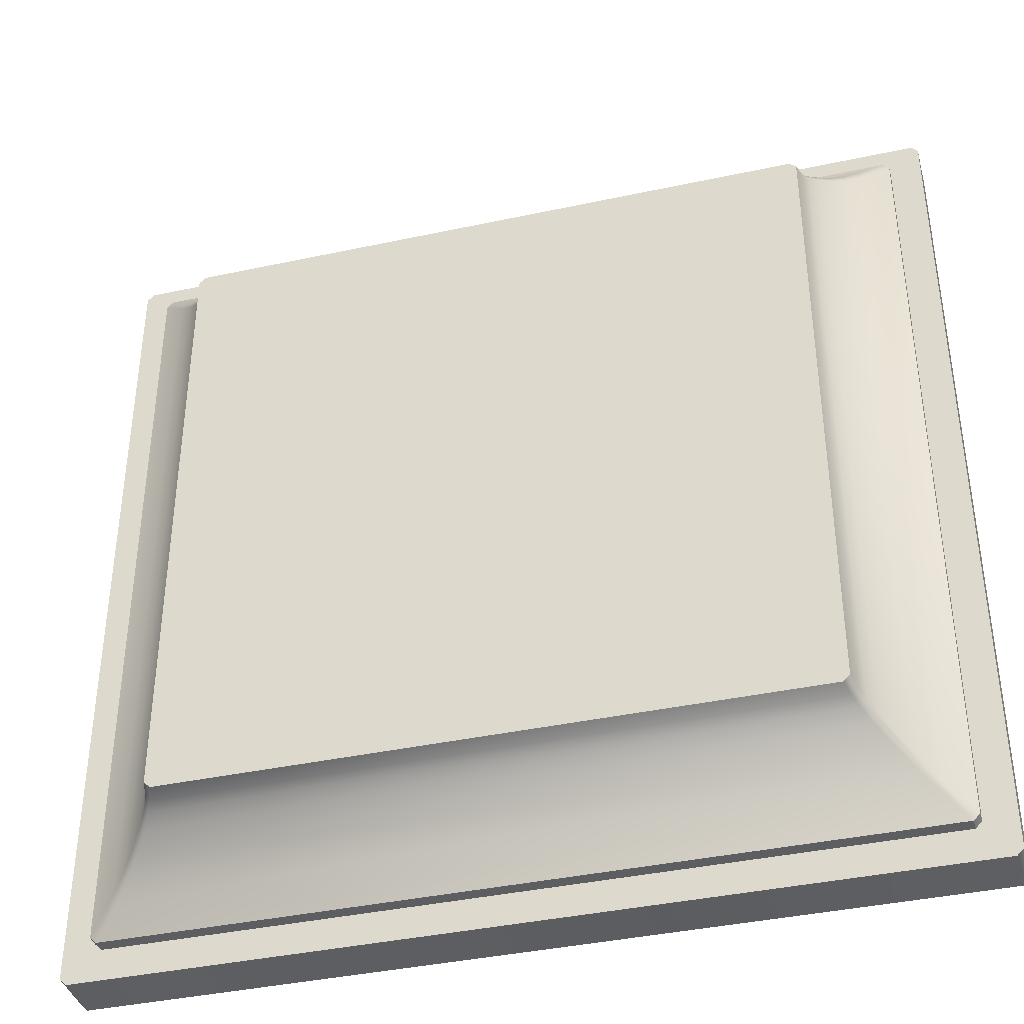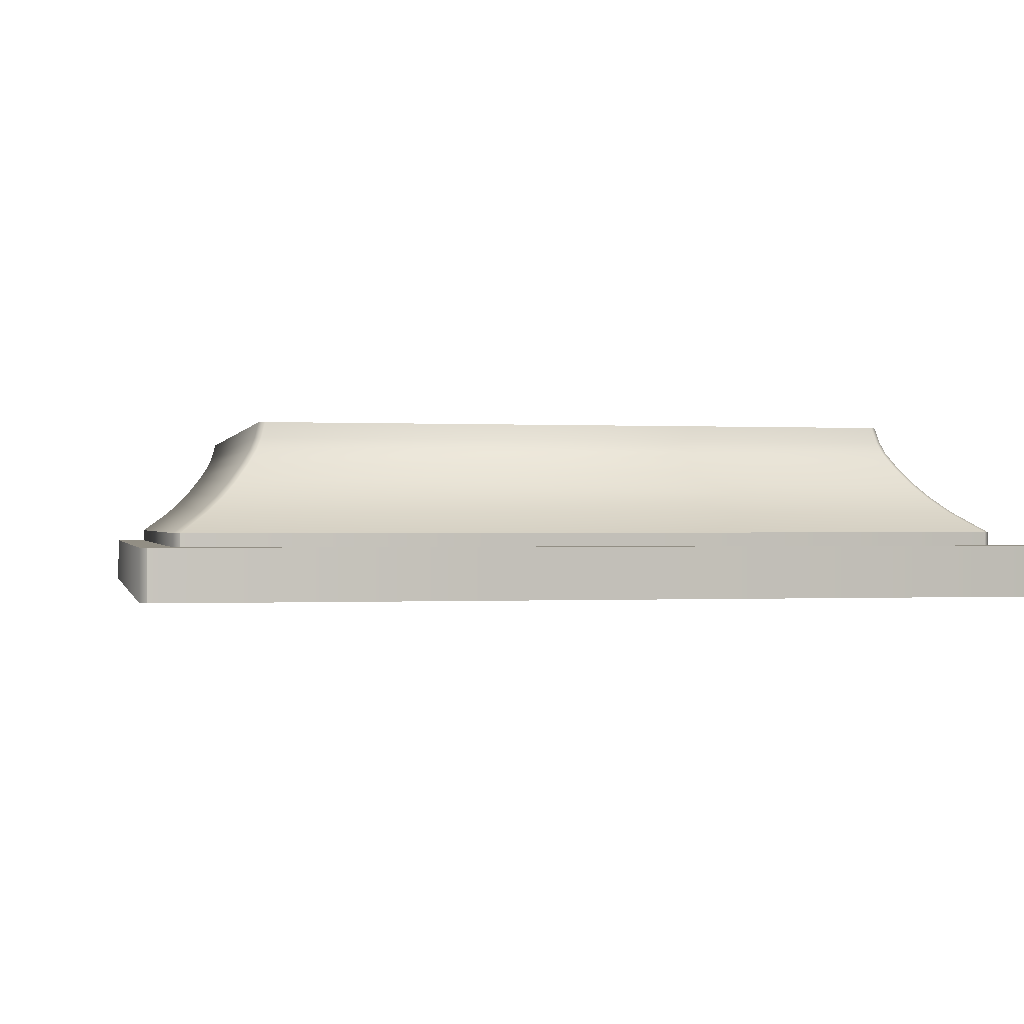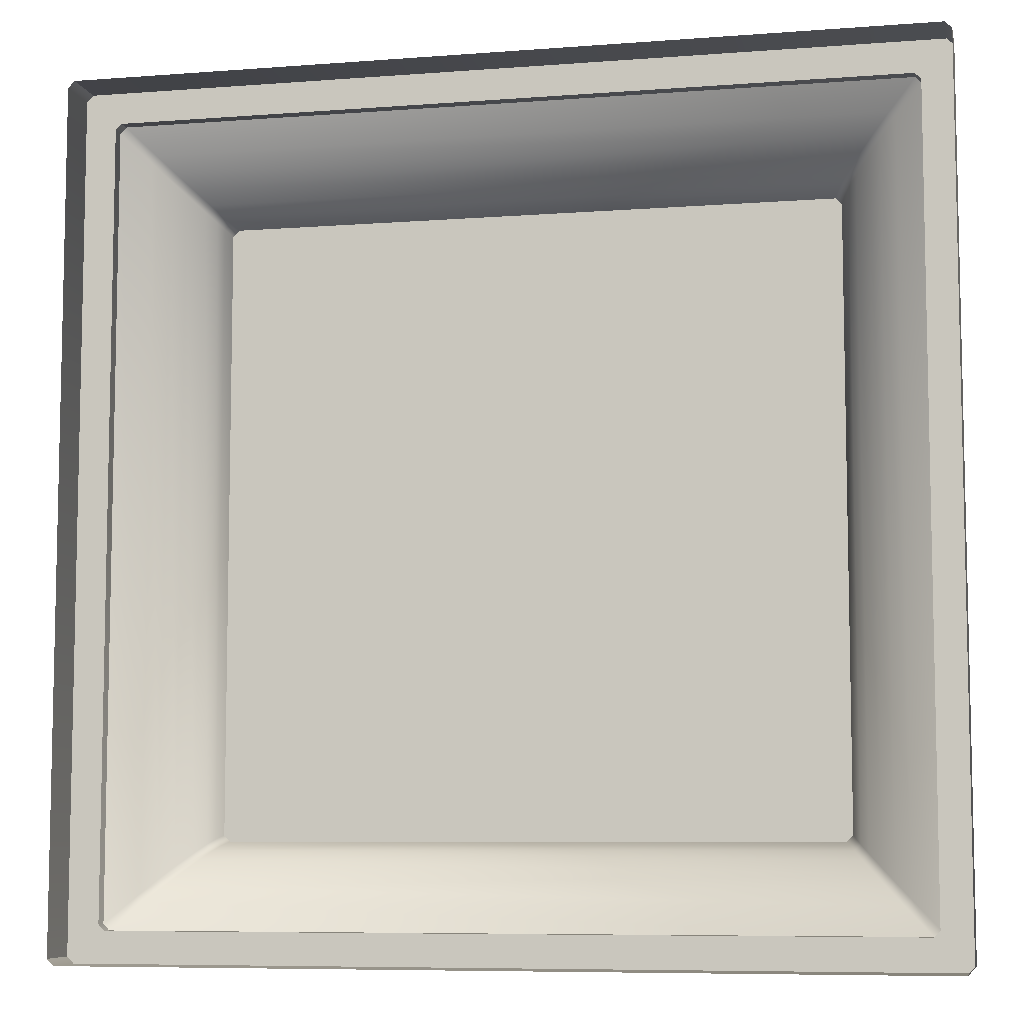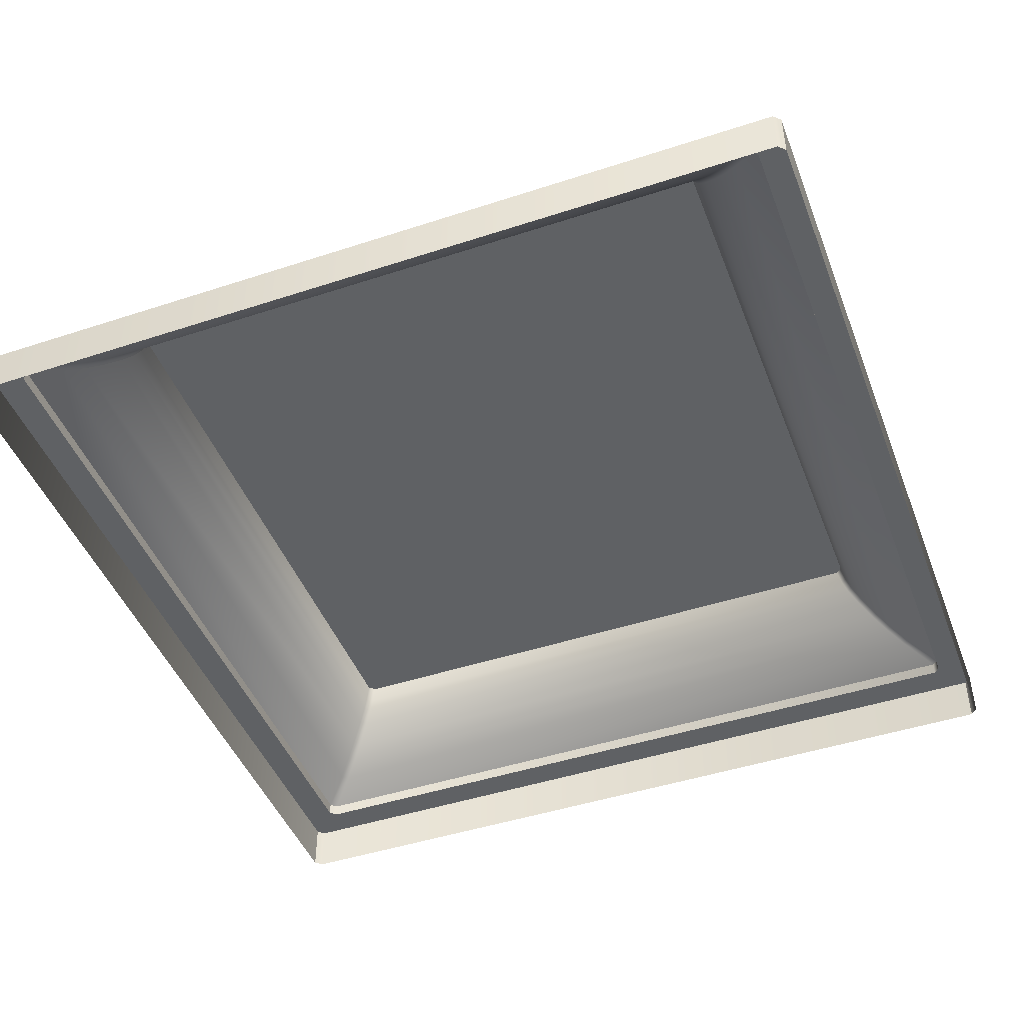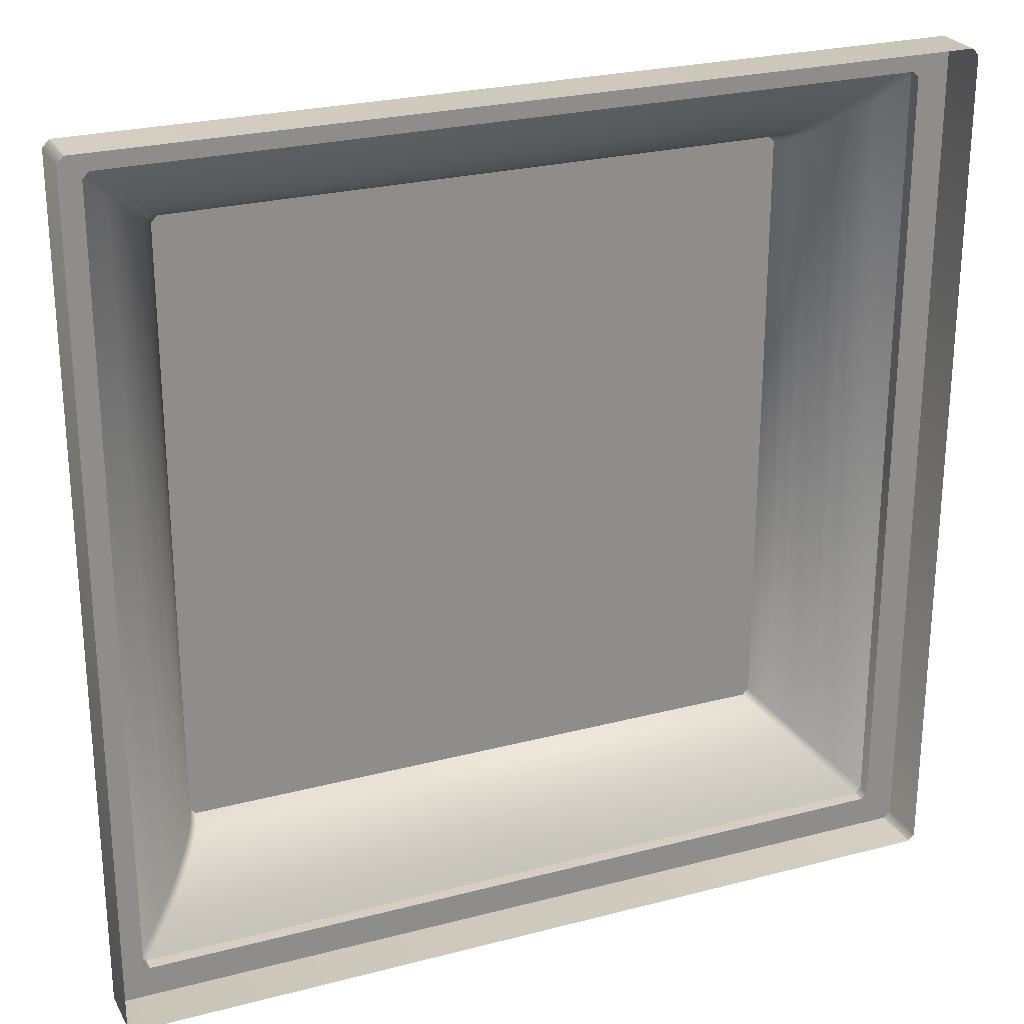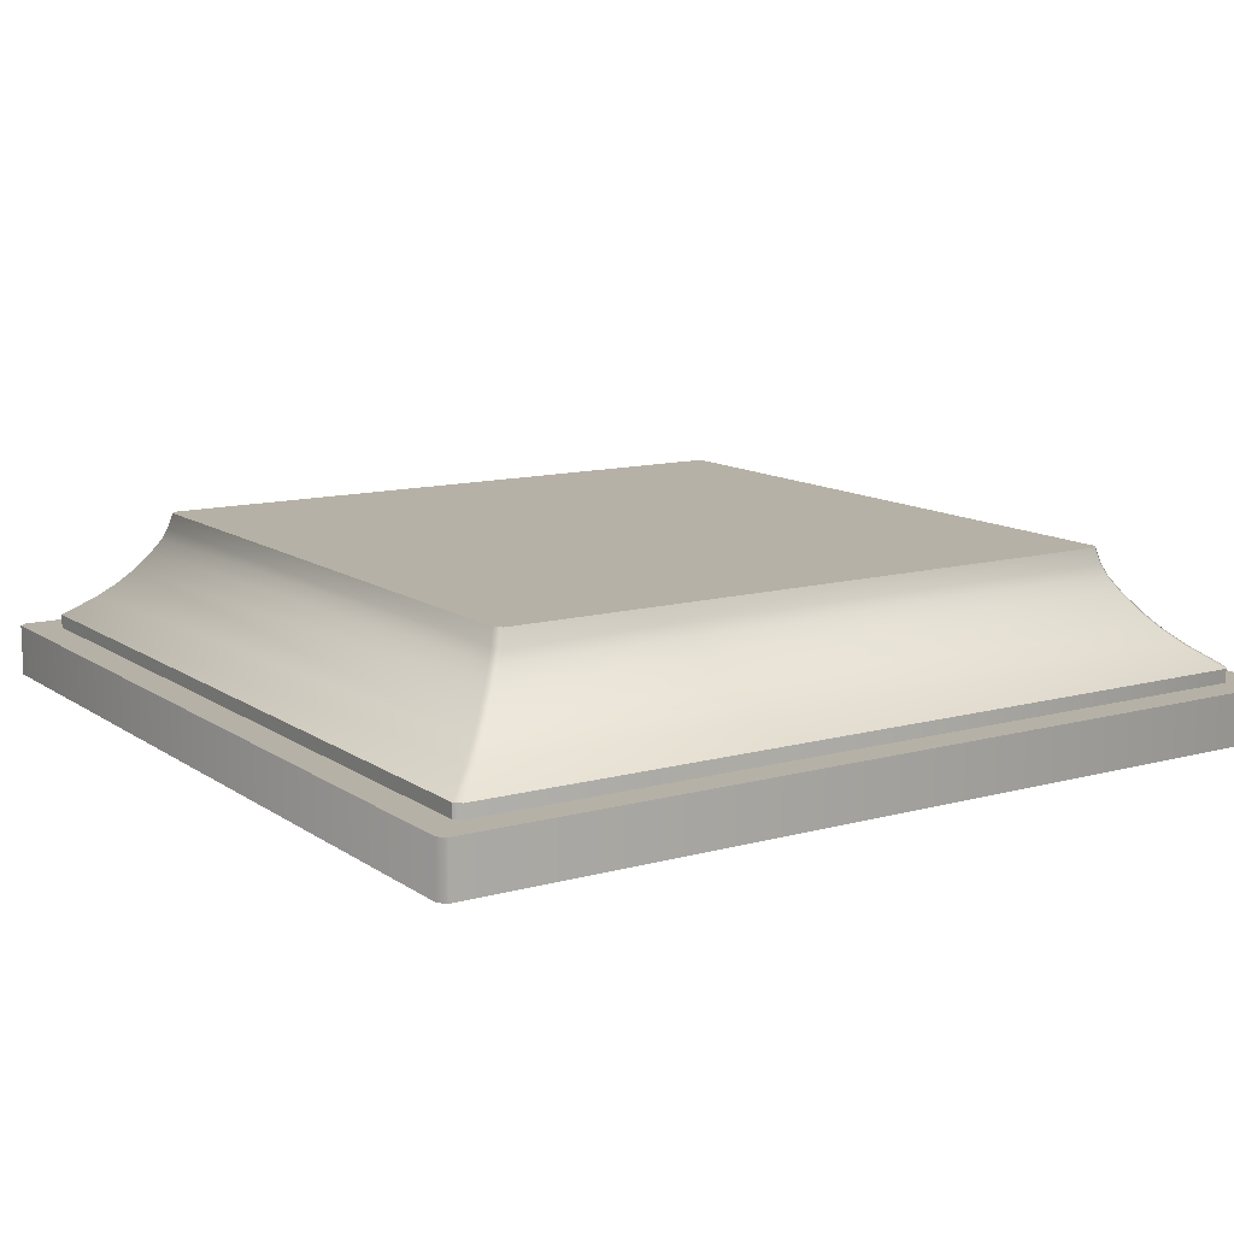
<metadata>
{"format":"obj","ext":"obj","renderer":"f3d","projection":"perspective","resolution":1024,"background":"white","views":[{"elev":-39.3,"azim":-164.9,"up":"+Z"},{"elev":-0.3,"azim":-11.9,"up":"+Y"},{"elev":-7.6,"azim":12.2,"up":"+Z"},{"elev":-45.9,"azim":-69.4,"up":"+Y"},{"elev":25.5,"azim":-22.8,"up":"+Z"},{"elev":12.1,"azim":-123.0,"up":"+Y"}]}
</metadata>
<code>
v  72.82 64.04 -10.39
v  72.8 63.94 -10.42
v  72.8 63.94 -6.436
v  72.82 64.04 -6.462
v  72.84 63.94 -6.397
v  72.86 64.04 -6.422
v  72.45 63.49 -6.086
v  72.28 63.36 -5.918
v  72.32 63.36 -5.879
v  72.49 63.49 -6.047
v  72.75 63.78 -6.312
v  72.8 63.87 -6.366
v  72.77 63.87 -6.405
v  72.71 63.78 -6.351
v  72.62 63.67 -6.265
v  72.55 63.58 -6.186
v  72.59 63.58 -6.147
v  72.66 63.67 -6.225
v  72.62 63.67 -10.59
v  72.55 63.58 -10.67
v  72.77 63.87 -10.45
v  72.84 63.94 -10.46
v  72.86 64.04 -10.43
v  72.32 63.36 -10.98
v  72.28 63.36 -10.94
v  72.45 63.49 -10.77
v  72.49 63.49 -10.81
v  72.8 63.87 -10.49
v  72.75 63.78 -10.54
v  72.71 63.78 -10.5
v  72.59 63.58 -10.71
v  72.66 63.67 -10.63
v  77.33 63.36 -10.98
v  77.17 63.49 -10.81
v  76.9 63.78 -10.54
v  76.85 63.87 -10.49
v  76.99 63.67 -10.63
v  77.07 63.58 -10.71
v  76.82 63.94 -10.46
v  76.83 64.04 -10.39
v  76.86 63.94 -10.42
v  76.79 64.04 -10.43
v  77.21 63.49 -10.77
v  77.37 63.36 -10.94
v  76.89 63.87 -10.45
v  76.94 63.78 -10.5
v  77.03 63.67 -10.59
v  77.11 63.58 -10.67
v  72.28 63.28 -5.918
v  72.32 63.28 -5.879
v  72.28 63.28 -10.94
v  77.33 63.28 -10.98
v  72.32 63.28 -10.98
v  77.37 63.28 -10.94
v  72.08 63.28 -5.723
v  72.12 63.28 -5.68
v  72.08 63.28 -11.13
v  77.53 63.28 -11.18
v  72.12 63.28 -11.18
v  77.57 63.28 -11.13
v  72.08 62.96 -5.723
v  72.12 62.96 -5.68
v  72.08 62.96 -11.13
v  77.53 62.96 -11.18
v  72.12 62.96 -11.18
v  77.57 62.96 -11.13
v  76.83 64.04 -6.462
v  76.86 63.94 -6.436
v  77.03 63.67 -6.265
v  77.11 63.58 -6.186
v  76.89 63.87 -6.405
v  76.82 63.94 -6.397
v  76.79 64.04 -6.422
v  77.33 63.36 -5.879
v  77.37 63.36 -5.918
v  77.21 63.49 -6.086
v  77.17 63.49 -6.047
v  76.85 63.87 -6.366
v  76.9 63.78 -6.312
v  76.94 63.78 -6.351
v  77.07 63.58 -6.147
v  76.99 63.67 -6.225
v  77.37 63.28 -5.918
v  77.33 63.28 -5.879
v  77.57 63.28 -5.723
v  77.53 63.28 -5.68
v  77.57 62.96 -5.723
v  77.53 62.96 -5.68
g sponza_201
f 1 2 3
f 1 3 4
f 4 3 5
f 4 5 6
f 7 8 9
f 7 9 10
f 11 12 13
f 11 13 14
f 15 16 17
f 15 17 18
f 16 7 10
f 16 10 17
f 18 11 14
f 18 14 15
f 12 5 3
f 12 3 13
f 19 20 16
f 19 16 15
f 2 21 13
f 2 13 3
f 22 2 1
f 22 1 23
f 24 25 26
f 24 26 27
f 21 28 29
f 21 29 30
f 31 20 19
f 31 19 32
f 27 26 20
f 27 20 31
f 30 29 32
f 30 32 19
f 2 22 28
f 2 28 21
f 33 24 27
f 33 27 34
f 35 29 28
f 35 28 36
f 31 32 37
f 31 37 38
f 37 32 29
f 37 29 35
f 34 27 31
f 34 31 38
f 36 28 22
f 36 22 39
f 40 41 39
f 40 39 42
f 43 44 33
f 43 33 34
f 35 36 45
f 35 45 46
f 47 48 38
f 47 38 37
f 48 43 34
f 48 34 38
f 37 35 46
f 37 46 47
f 36 39 41
f 36 41 45
f 22 23 42
f 22 42 39
f 26 25 8
f 26 8 7
f 21 30 14
f 21 14 13
f 30 19 15
f 30 15 14
f 20 26 7
f 20 7 16
f 8 49 50
f 8 50 9
f 51 49 8
f 51 8 25
f 33 52 53
f 33 53 24
f 24 53 51
f 24 51 25
f 44 54 52
f 44 52 33
f 49 55 56
f 49 56 50
f 51 57 55
f 51 55 49
f 52 58 59
f 52 59 53
f 53 59 57
f 53 57 51
f 54 60 58
f 54 58 52
f 61 62 56
f 61 56 55
f 63 61 55
f 63 55 57
f 64 65 59
f 64 59 58
f 65 63 57
f 65 57 59
f 66 64 58
f 66 58 60
f 67 68 41
f 67 41 40
f 69 70 48
f 69 48 47
f 68 71 45
f 68 45 41
f 72 68 67
f 72 67 73
f 74 75 76
f 74 76 77
f 71 78 79
f 71 79 80
f 81 70 69
f 81 69 82
f 77 76 70
f 77 70 81
f 80 79 82
f 80 82 69
f 68 72 78
f 68 78 71
f 9 74 77
f 9 77 10
f 11 79 78
f 11 78 12
f 81 82 18
f 81 18 17
f 18 82 79
f 18 79 11
f 10 77 81
f 10 81 17
f 12 78 72
f 12 72 5
f 72 73 6
f 72 6 5
f 76 75 44
f 76 44 43
f 71 80 46
f 71 46 45
f 80 69 47
f 80 47 46
f 70 76 43
f 70 43 48
f 83 54 44
f 83 44 75
f 9 50 84
f 9 84 74
f 74 84 83
f 74 83 75
f 83 85 60
f 83 60 54
f 50 56 86
f 50 86 84
f 84 86 85
f 84 85 83
f 87 66 60
f 87 60 85
f 62 88 86
f 62 86 56
f 88 87 85
f 88 85 86
f 40 42 73
f 40 73 67
f 73 42 4
f 73 4 6
f 4 42 23
f 4 23 1

</code>
